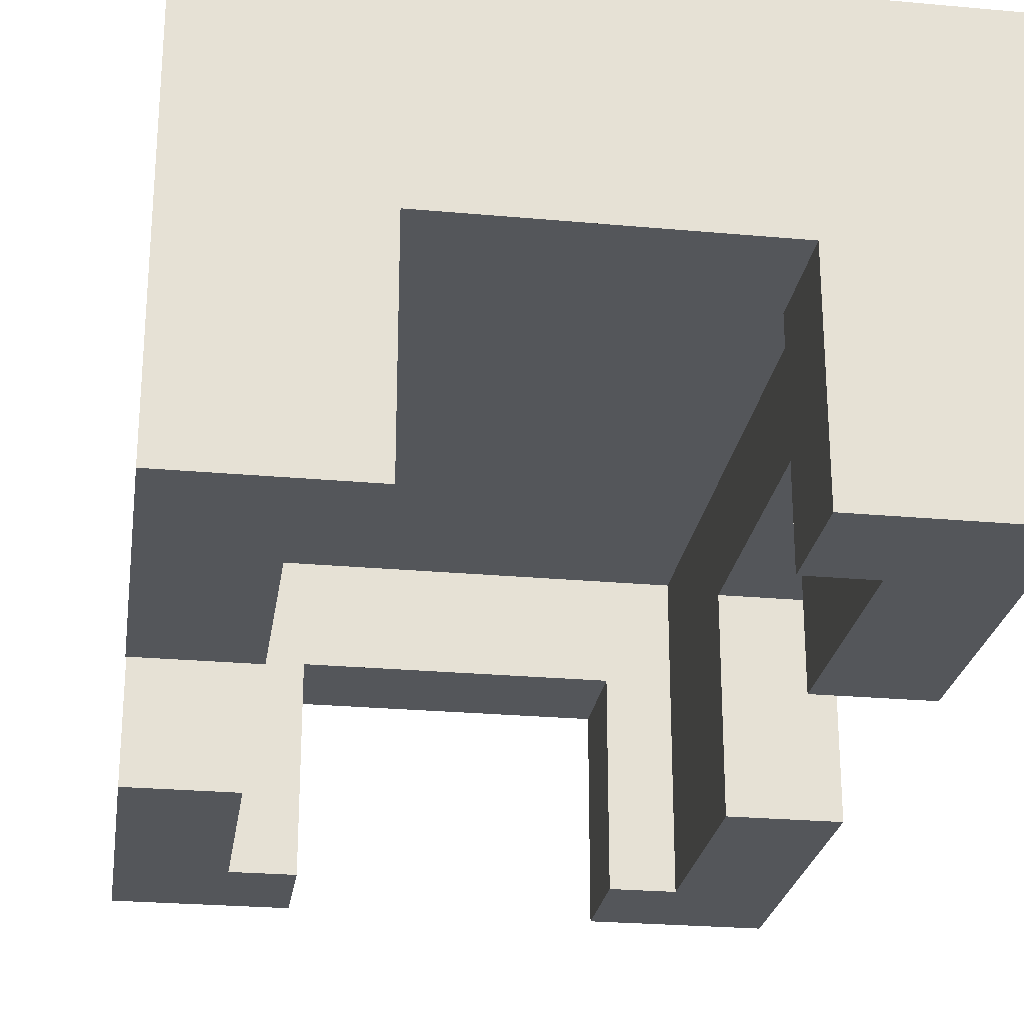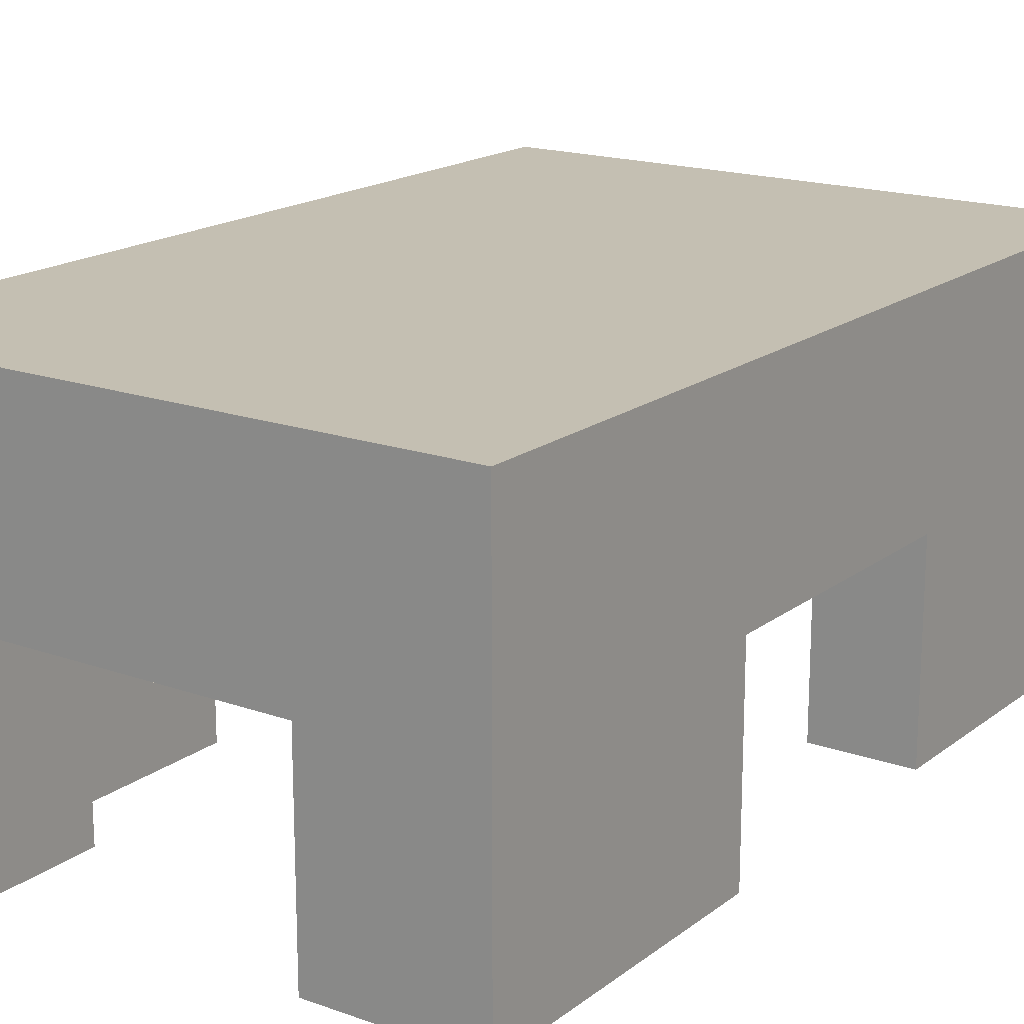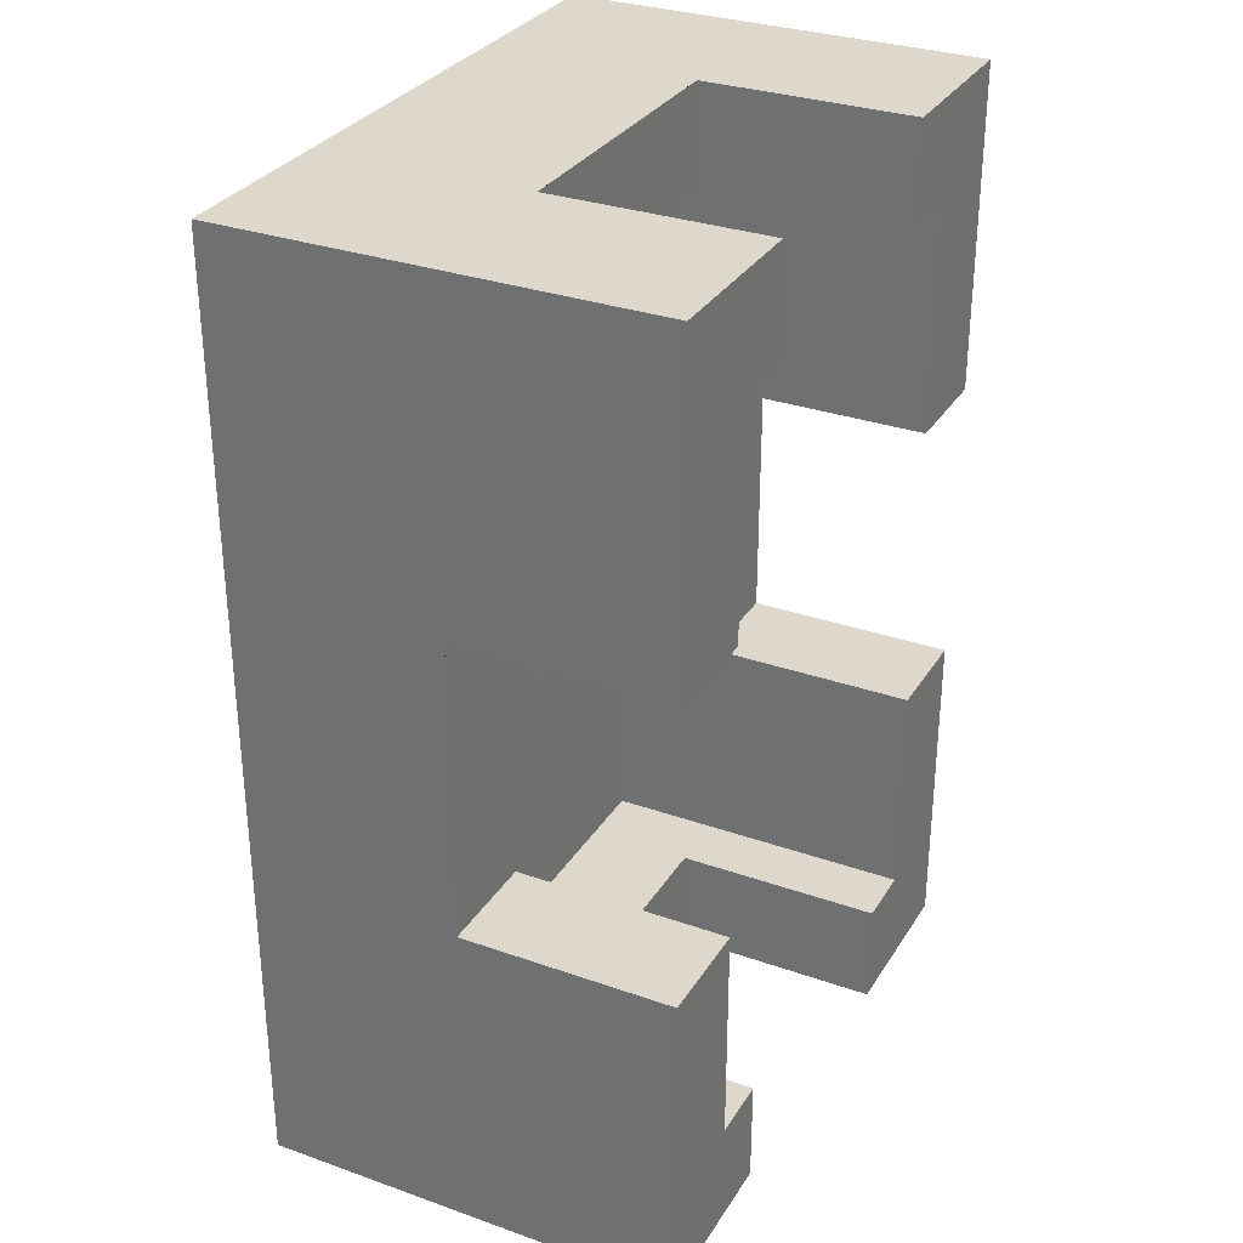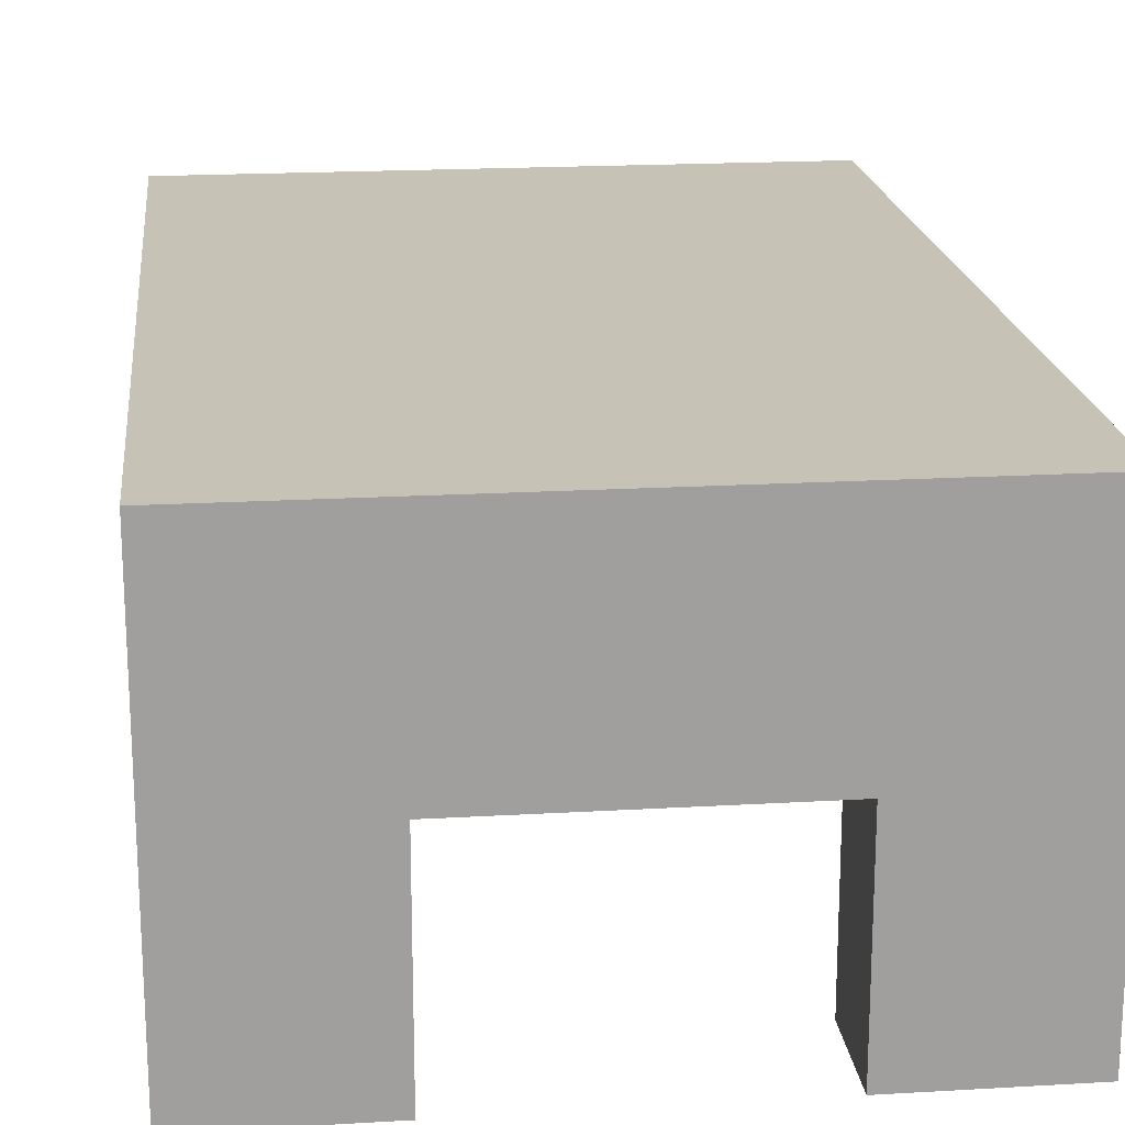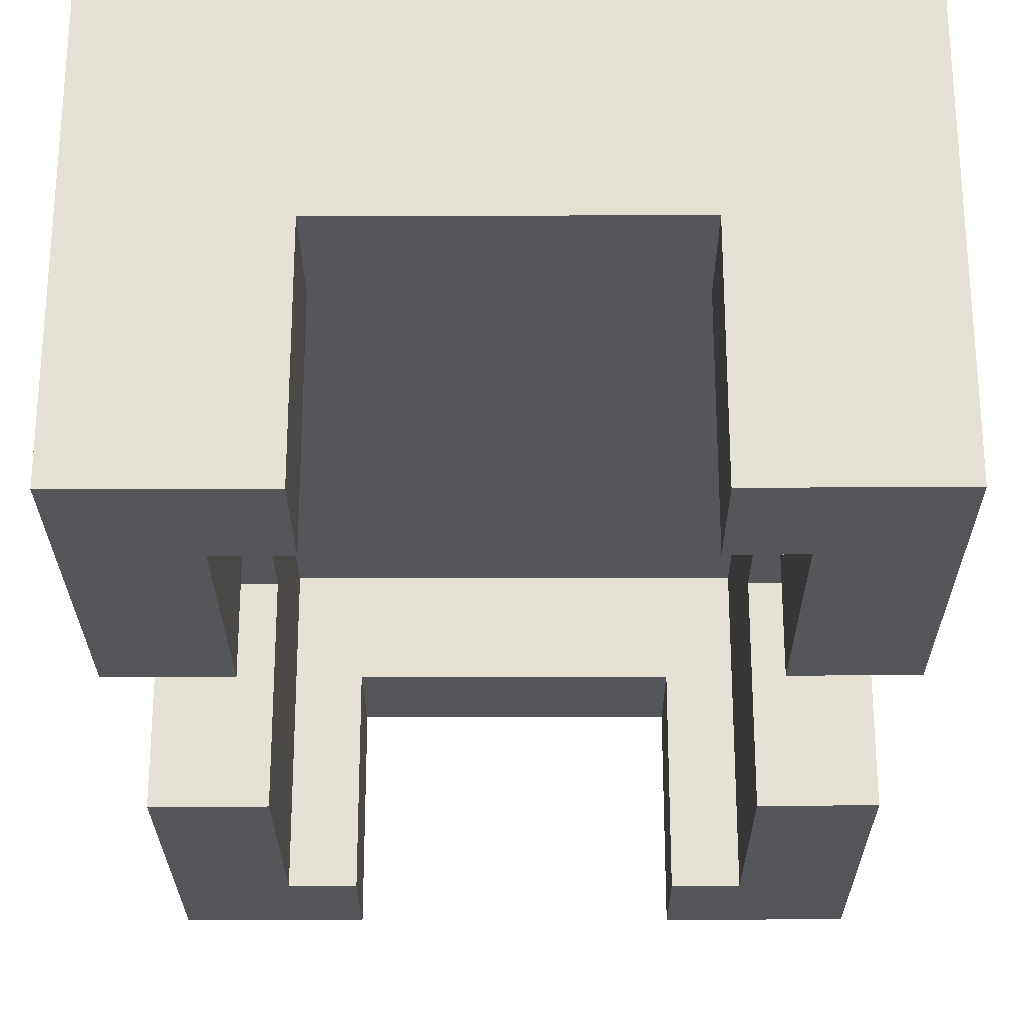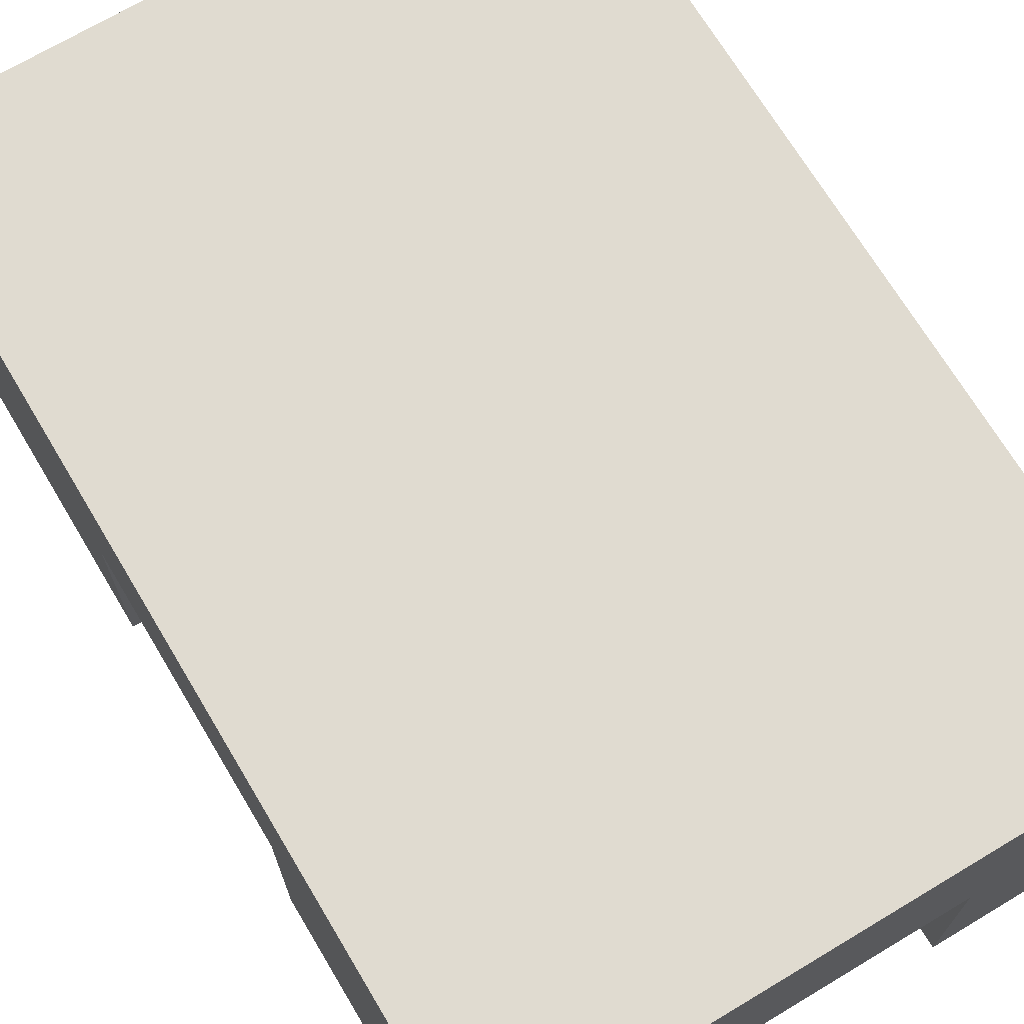
<metadata>
{"format":"obj","ext":"obj","renderer":"f3d","projection":"perspective","resolution":1024,"background":"white","views":[{"elev":-25.2,"azim":-8.4,"up":"+Y"},{"elev":17.6,"azim":35.0,"up":"+Y"},{"elev":31.1,"azim":-63.3,"up":"+Z"},{"elev":19.1,"azim":173.7,"up":"+Y"},{"elev":-25.7,"azim":0.3,"up":"+Y"},{"elev":70.2,"azim":-30.9,"up":"+Y"}]}
</metadata>
<code>
g pb_Mesh19274
v 2 3 4.5
v -2 3 4.5
v 2 4 4.5
v -2 4 4.5
v -3 3 3.5
v -3 3 -3.5
v -3 4 3.5
v -3 4 -3.5
v -2 3 -4.5
v 2 3 -4.5
v -2 4 -4.5
v 2 4 -4.5
v 3 3 -3.5
v 3 3 3.5
v 3 4 -3.5
v 3 4 3.5
v 2 4 3.5
v -2 4 3.5
v 2 4 -3.5
v -2 4 -3.5
v 2 3 -3.5
v -2 3 -3.5
v 2 3 3.5
v -2 3 3.5
v -2 2 1.4
v -2 2 -1.4
v -3 2 1.4
v -3 2 -1.4
v -2 4 4.5
v -2 3 4.5
v -3 4 4.5
v -3 3 4.5
v -2 3 -4.5
v -2 4 -4.5
v -3 3 -4.5
v -3 4 -4.5
v -2 4 -3.5
v -2 4 3.5
v -3 4 -3.5
v -3 4 3.5
v 1.4 2 3.5
v -1.4 2 3.5
v 1.4 2 4.5
v -1.4 2 4.5
v 3 4 3.5
v 3 3 3.5
v 3 4 4.5
v 3 3 4.5
v -2 4 3.5
v 2 4 3.5
v -2 4 4.5
v 2 4 4.5
v -3 4 3.5
v -2 4 3.5
v -3 4 4.5
v -2 4 4.5
v -2 0 3.5
v -3 0 3.5
v -2 0 4.5
v -3 0 4.5
v -3 3 3.5
v -3 4 3.5
v -3 3 4.5
v -3 4 4.5
v -3 0 -3.5
v -2 0 -3.5
v -3 0 -4.5
v -2 0 -4.5
v -2 4 -3.5
v -3 4 -3.5
v -2 4 -4.5
v -3 4 -4.5
v -3 4 -3.5
v -3 3 -3.5
v -3 4 -4.5
v -3 3 -4.5
v -1.4 2 -3.5
v 1.4 2 -3.5
v -1.4 2 -4.5
v 1.4 2 -4.5
v 3 3 -3.5
v 3 4 -3.5
v 3 3 -4.5
v 3 4 -4.5
v 2 4 -3.5
v -2 4 -3.5
v 2 4 -4.5
v -2 4 -4.5
v 2 0 -4.5
v 2 0 -3.5
v 3 0 -4.5
v 3 0 -3.5
v 2 4 -3.5
v 2 4 -4.5
v 3 4 -3.5
v 3 4 -4.5
v 2 4 -4.5
v 2 3 -4.5
v 3 4 -4.5
v 3 3 -4.5
v 2 2 -1.4
v 2 2 1.4
v 3 2 -1.4
v 3 2 1.4
v 2 4 3.5
v 2 4 -3.5
v 3 4 3.5
v 3 4 -3.5
v 2 4 4.5
v 2 4 3.5
v 3 4 4.5
v 3 4 3.5
v 2 0 3.5
v 2 0 4.5
v 3 0 3.5
v 3 0 4.5
v 2 3 4.5
v 2 4 4.5
v 3 3 4.5
v 3 4 4.5
v -3 3 -4.5
v -3 3 -3.5
v -3 2 -4.5
v -3 2 -3.5
v -2 3 -4.5
v -3 3 -4.5
v -2 2 -4.5
v -3 2 -4.5
v 3 3 -4.5
v 2 3 -4.5
v 3 2 -4.5
v 2 2 -4.5
v 3 3 -3.5
v 3 3 -4.5
v 3 2 -3.5
v 3 2 -4.5
v -2 3 -3.5
v 2 3 -3.5
v -2 2 -3.5
v 2 2 -3.5
v 2 3 -4.5
v -2 3 -4.5
v 2 2 -4.5
v -2 2 -4.5
v -2 3 3.5
v -2 3 -3.5
v -2 2 3.5
v -2 2 -3.5
v -3 3 -3.5
v -3 3 3.5
v -3 2 -3.5
v -3 2 3.5
v -3 3 3.5
v -3 3 4.5
v -3 2 3.5
v -3 2 4.5
v -3 3 4.5
v -2 3 4.5
v -3 2 4.5
v -2 2 4.5
v 2 3 3.5
v -2 3 3.5
v 2 2 3.5
v -2 2 3.5
v -2 3 4.5
v 2 3 4.5
v -2 2 4.5
v 2 2 4.5
v 2 3 4.5
v 3 3 4.5
v 2 2 4.5
v 3 2 4.5
v 3 3 4.5
v 3 3 3.5
v 3 2 4.5
v 3 2 3.5
v 2 3 -3.5
v 2 3 3.5
v 2 2 -3.5
v 2 2 3.5
v 3 3 3.5
v 3 3 -3.5
v 3 2 3.5
v 3 2 -3.5
v -2 2 3.5
v -2 2 -3.5
v -2 2 1.4
v -2 2 -1.4
v -3 0 3.5
v -2 0 3.5
v -3 0 1.4
v -2 0 1.4
v -2 0 -3.5
v -3 0 -3.5
v -2 0 -1.4
v -3 0 -1.4
v -3 2 -3.5
v -3 2 3.5
v -3 2 -1.4
v -3 2 1.4
v 2 2 -3.5
v 2 2 3.5
v 2 2 -1.4
v 2 2 1.4
v 3 0 -3.5
v 2 0 -3.5
v 3 0 -1.4
v 2 0 -1.4
v 2 0 3.5
v 3 0 3.5
v 2 0 1.4
v 3 0 1.4
v 3 2 3.5
v 3 2 -3.5
v 3 2 1.4
v 3 2 -1.4
v 1.4 2 3.5
v -1.4 2 3.5
v 2 0 4.5
v 2 0 3.5
v 1.4 0 4.5
v 1.4 0 3.5
v -2 0 3.5
v -2 0 4.5
v -1.4 0 3.5
v -1.4 0 4.5
v -2 2 4.5
v 2 2 4.5
v -1.4 2 4.5
v 1.4 2 4.5
v -1.4 2 -3.5
v 1.4 2 -3.5
v -2 0 -4.5
v -2 0 -3.5
v -1.4 0 -4.5
v -1.4 0 -3.5
v 2 0 -3.5
v 2 0 -4.5
v 1.4 0 -3.5
v 1.4 0 -4.5
v 2 2 -4.5
v -2 2 -4.5
v 1.4 2 -4.5
v -1.4 2 -4.5
v -1.4 2 -4.5
v -2 2 -4.5
v -1.4 0 -4.5
v -2 0 -4.5
v -2 2 -3.5
v -1.4 2 -3.5
v -2 0 -3.5
v -1.4 0 -3.5
v -1.4 2 -3.5
v -1.4 2 -4.5
v -1.4 0 -3.5
v -1.4 0 -4.5
v -3 2 -4.5
v -3 2 -3.5
v -3 0 -4.5
v -3 0 -3.5
v -2 2 -4.5
v -3 2 -4.5
v -2 0 -4.5
v -3 0 -4.5
v -2 2 -1.4
v -2 2 -3.5
v -2 0 -1.4
v -2 0 -3.5
v -3 2 -3.5
v -3 2 -1.4
v -3 0 -3.5
v -3 0 -1.4
v -3 2 -1.4
v -2 2 -1.4
v -3 0 -1.4
v -2 0 -1.4
v -3 2 1.4
v -3 2 3.5
v -3 0 1.4
v -3 0 3.5
v -2 2 3.5
v -2 2 1.4
v -2 0 3.5
v -2 0 1.4
v -2 2 1.4
v -3 2 1.4
v -2 0 1.4
v -3 0 1.4
v -3 2 3.5
v -3 2 4.5
v -3 0 3.5
v -3 0 4.5
v -3 2 4.5
v -2 2 4.5
v -3 0 4.5
v -2 0 4.5
v -1.4 2 3.5
v -2 2 3.5
v -1.4 0 3.5
v -2 0 3.5
v -2 2 4.5
v -1.4 2 4.5
v -2 0 4.5
v -1.4 0 4.5
v -1.4 2 4.5
v -1.4 2 3.5
v -1.4 0 4.5
v -1.4 0 3.5
v 1.4 2 4.5
v 2 2 4.5
v 1.4 0 4.5
v 2 0 4.5
v 2 2 3.5
v 1.4 2 3.5
v 2 0 3.5
v 1.4 0 3.5
v 1.4 2 3.5
v 1.4 2 4.5
v 1.4 0 3.5
v 1.4 0 4.5
v 2 2 4.5
v 3 2 4.5
v 2 0 4.5
v 3 0 4.5
v 3 2 4.5
v 3 2 3.5
v 3 0 4.5
v 3 0 3.5
v 2 2 1.4
v 2 2 3.5
v 2 0 1.4
v 2 0 3.5
v 3 2 3.5
v 3 2 1.4
v 3 0 3.5
v 3 0 1.4
v 3 2 1.4
v 2 2 1.4
v 3 0 1.4
v 2 0 1.4
v 3 2 -4.5
v 2 2 -4.5
v 3 0 -4.5
v 2 0 -4.5
v 3 2 -3.5
v 3 2 -4.5
v 3 0 -3.5
v 3 0 -4.5
v 3 2 -1.4
v 3 2 -3.5
v 3 0 -1.4
v 3 0 -3.5
v 2 2 -3.5
v 2 2 -1.4
v 2 0 -3.5
v 2 0 -1.4
v 2 2 -1.4
v 3 2 -1.4
v 2 0 -1.4
v 3 0 -1.4
v 1.4 2 -3.5
v 2 2 -3.5
v 1.4 0 -3.5
v 2 0 -3.5
v 2 2 -4.5
v 1.4 2 -4.5
v 2 0 -4.5
v 1.4 0 -4.5
v 1.4 2 -4.5
v 1.4 2 -3.5
v 1.4 0 -4.5
v 1.4 0 -3.5
g pb_Mesh19274_0
f 3 2 1
f 3 4 2
f 7 6 5
f 7 8 6
f 11 10 9
f 11 12 10
f 15 14 13
f 15 16 14
f 19 18 17
f 19 20 18
f 23 22 21
f 23 24 22
f 27 26 25
f 27 28 26
f 31 30 29
f 31 32 30
f 35 34 33
f 35 36 34
f 39 38 37
f 39 40 38
f 43 42 41
f 43 44 42
f 47 46 45
f 47 48 46
f 51 50 49
f 51 52 50
f 55 54 53
f 55 56 54
f 59 58 57
f 59 60 58
f 63 62 61
f 63 64 62
f 67 66 65
f 67 68 66
f 71 70 69
f 71 72 70
f 75 74 73
f 75 76 74
f 79 78 77
f 79 80 78
f 83 82 81
f 83 84 82
f 87 86 85
f 87 88 86
f 91 90 89
f 91 92 90
f 95 94 93
f 95 96 94
f 99 98 97
f 99 100 98
f 103 102 101
f 103 104 102
f 107 106 105
f 107 108 106
f 111 110 109
f 111 112 110
f 115 114 113
f 115 116 114
f 119 118 117
f 119 120 118
f 123 122 121
f 123 124 122
f 127 126 125
f 127 128 126
f 131 130 129
f 131 132 130
f 135 134 133
f 135 136 134
f 139 138 137
f 139 140 138
f 143 142 141
f 143 144 142
f 147 146 145
f 147 148 146
f 151 150 149
f 151 152 150
f 155 154 153
f 155 156 154
f 159 158 157
f 159 160 158
f 163 162 161
f 163 164 162
f 167 166 165
f 167 168 166
f 171 170 169
f 171 172 170
f 175 174 173
f 175 176 174
f 179 178 177
f 179 180 178
f 183 182 181
f 183 184 182
f 187 186 185
f 187 188 186
f 191 190 189
f 191 192 190
f 195 194 193
f 195 196 194
f 199 198 197
f 199 200 198
f 203 202 201
f 203 204 202
f 207 206 205
f 207 208 206
f 211 210 209
f 211 212 210
f 215 214 213
f 215 216 214
f 217 185 202
f 217 218 185
f 221 220 219
f 221 222 220
f 225 224 223
f 225 226 224
f 229 228 227
f 229 230 228
f 231 201 186
f 231 232 201
f 235 234 233
f 235 236 234
f 239 238 237
f 239 240 238
f 243 242 241
f 243 244 242
f 247 246 245
f 247 248 246
f 251 250 249
f 251 252 250
f 255 254 253
f 255 256 254
f 259 258 257
f 259 260 258
f 263 262 261
f 263 264 262
f 267 266 265
f 267 268 266
f 271 270 269
f 271 272 270
f 275 274 273
f 275 276 274
f 279 278 277
f 279 280 278
f 283 282 281
f 283 284 282
f 287 286 285
f 287 288 286
f 291 290 289
f 291 292 290
f 295 294 293
f 295 296 294
f 299 298 297
f 299 300 298
f 303 302 301
f 303 304 302
f 307 306 305
f 307 308 306
f 311 310 309
f 311 312 310
f 315 314 313
f 315 316 314
f 319 318 317
f 319 320 318
f 323 322 321
f 323 324 322
f 327 326 325
f 327 328 326
f 331 330 329
f 331 332 330
f 335 334 333
f 335 336 334
f 339 338 337
f 339 340 338
f 343 342 341
f 343 344 342
f 347 346 345
f 347 348 346
f 351 350 349
f 351 352 350
f 355 354 353
f 355 356 354
f 359 358 357
f 359 360 358
f 363 362 361
f 363 364 362
f 367 366 365
f 367 368 366
f 371 370 369
f 371 372 370

</code>
